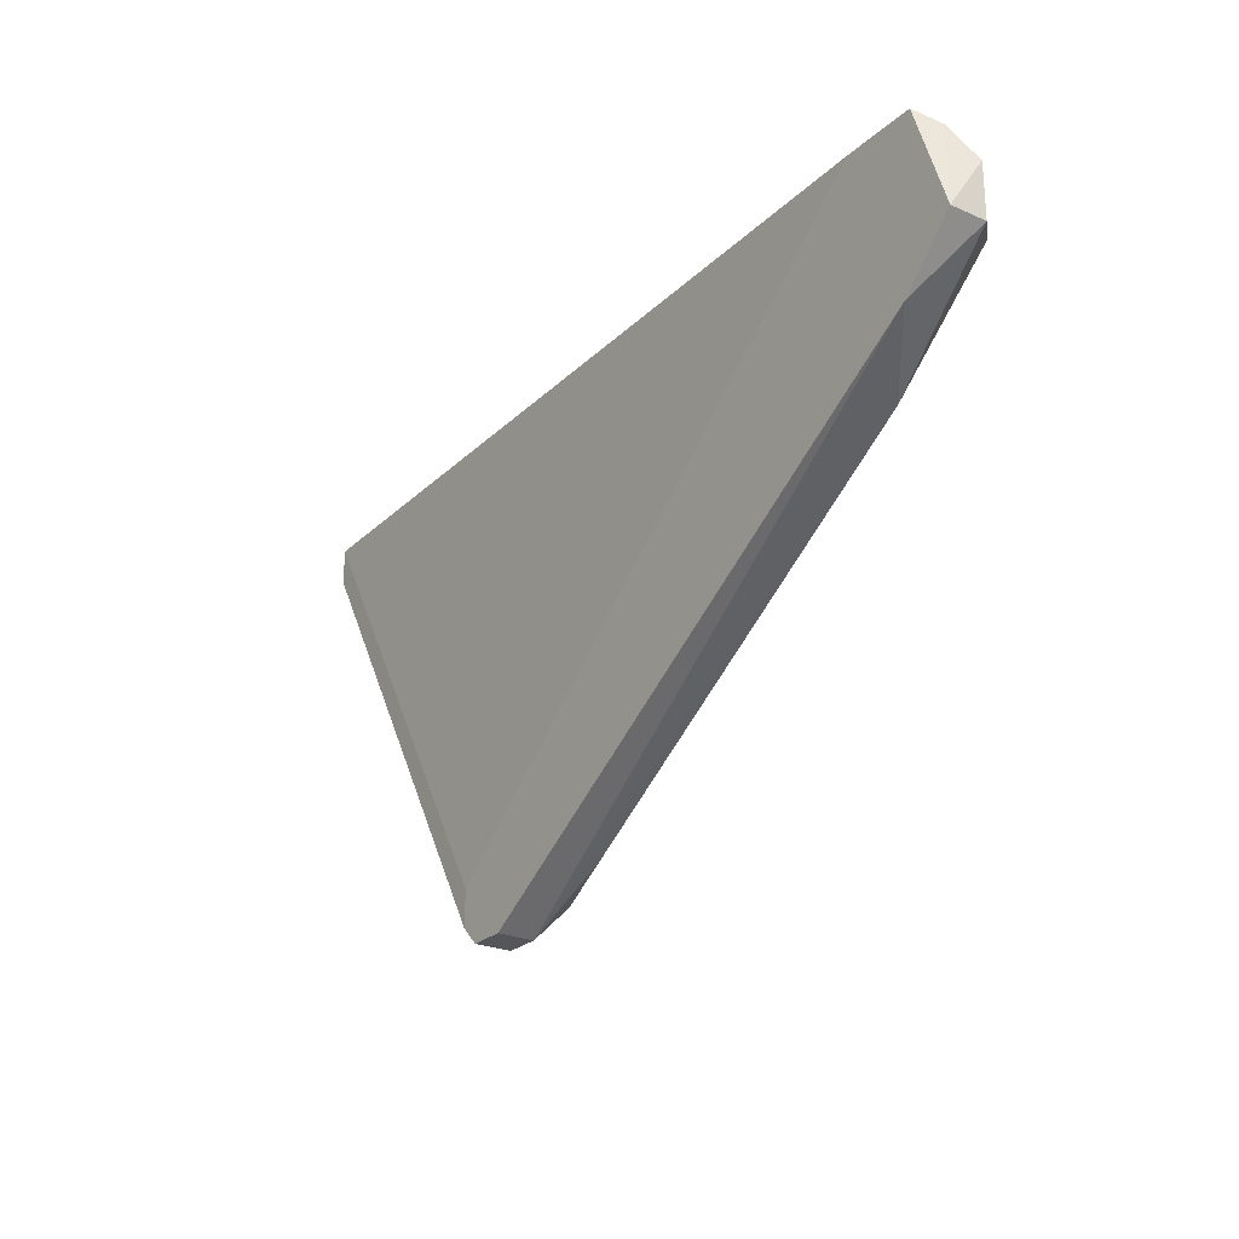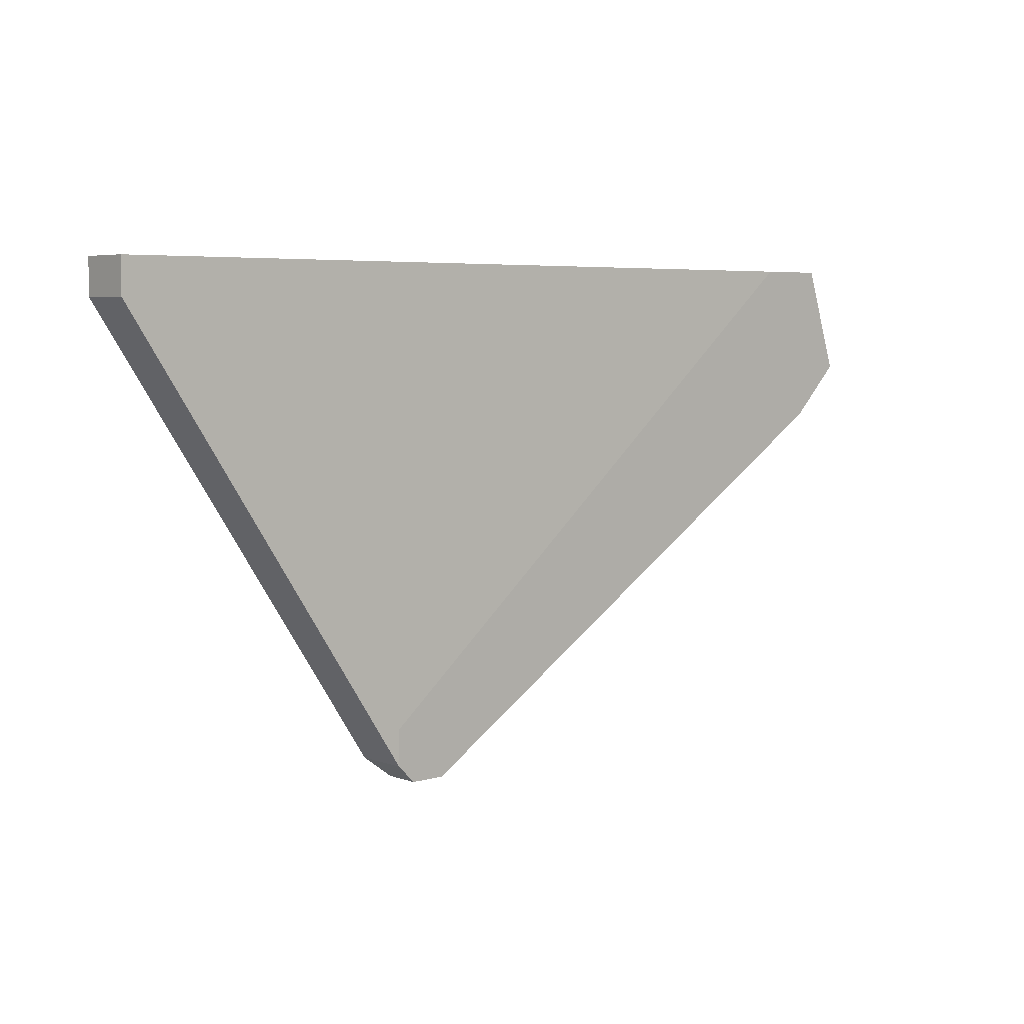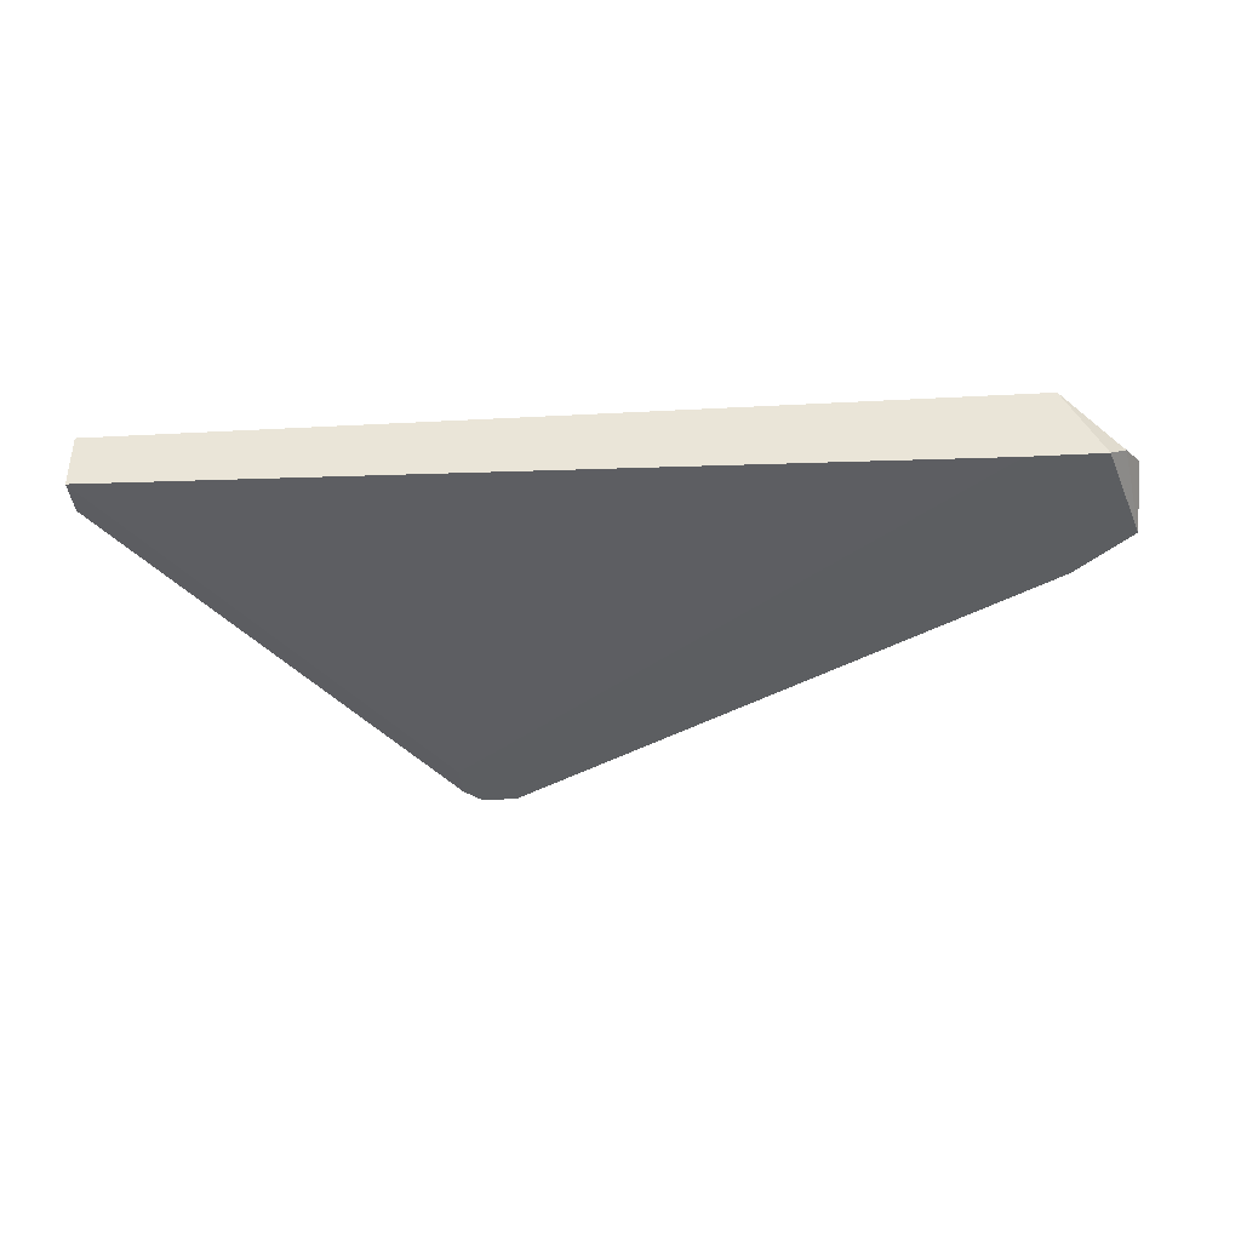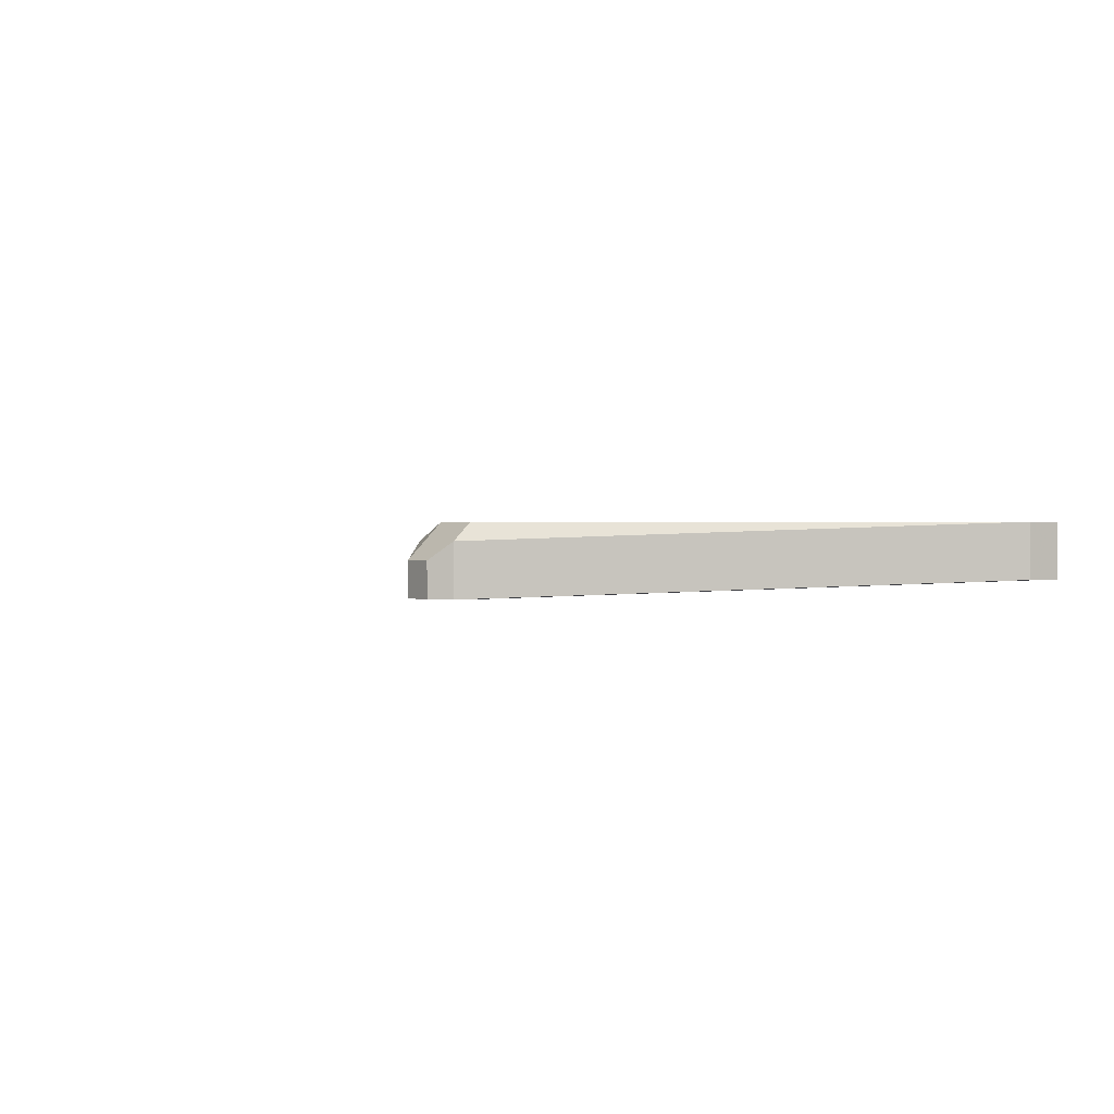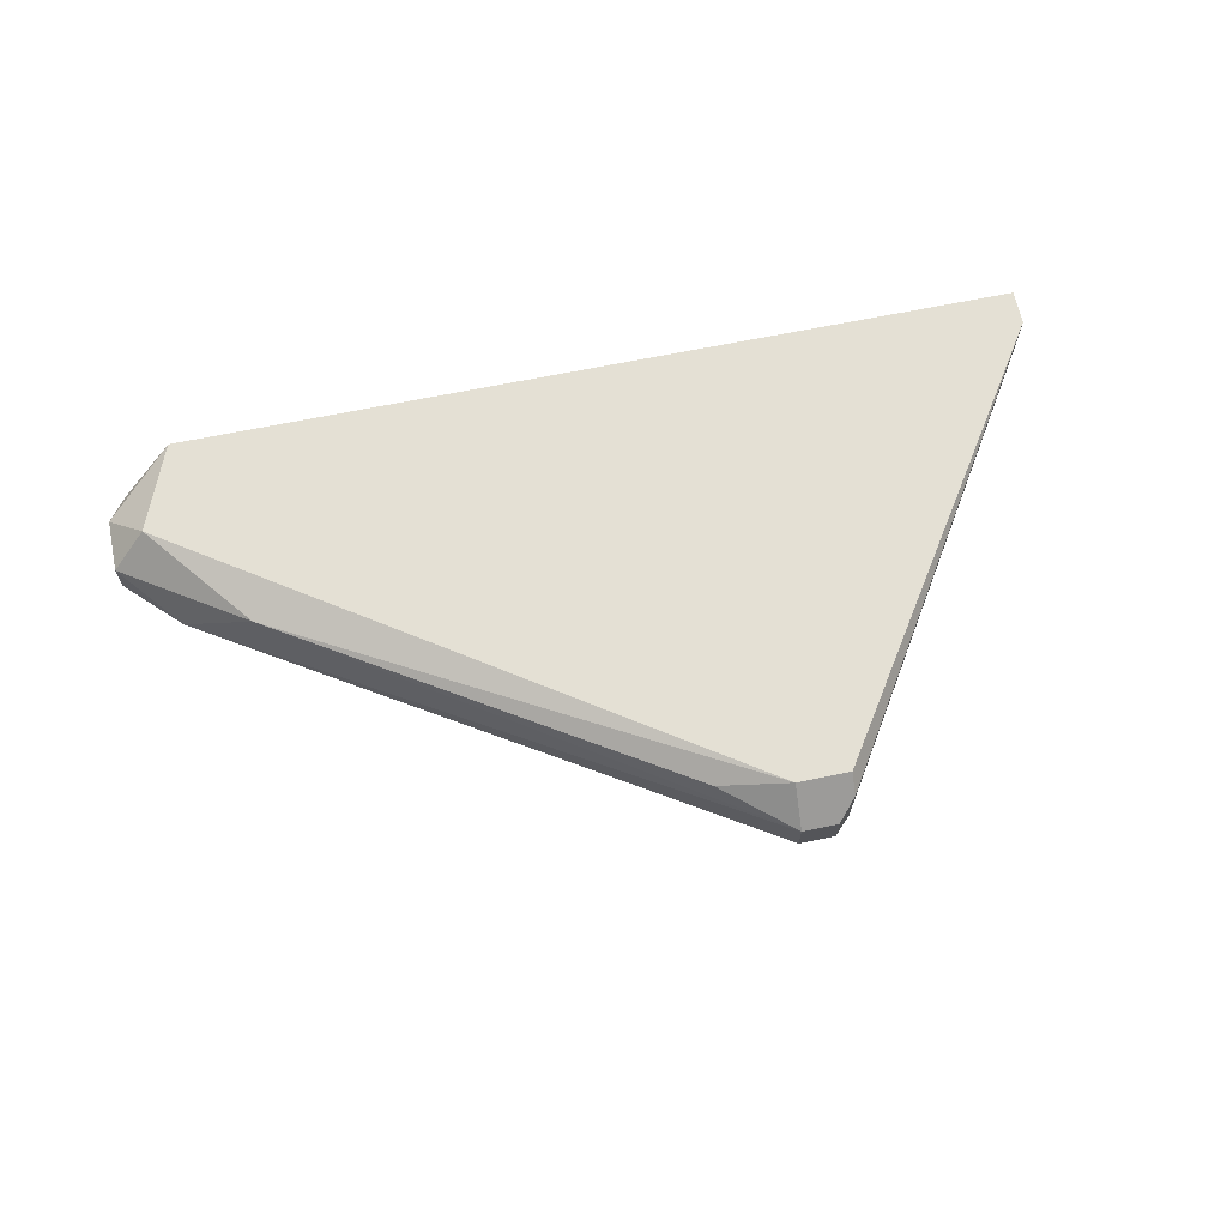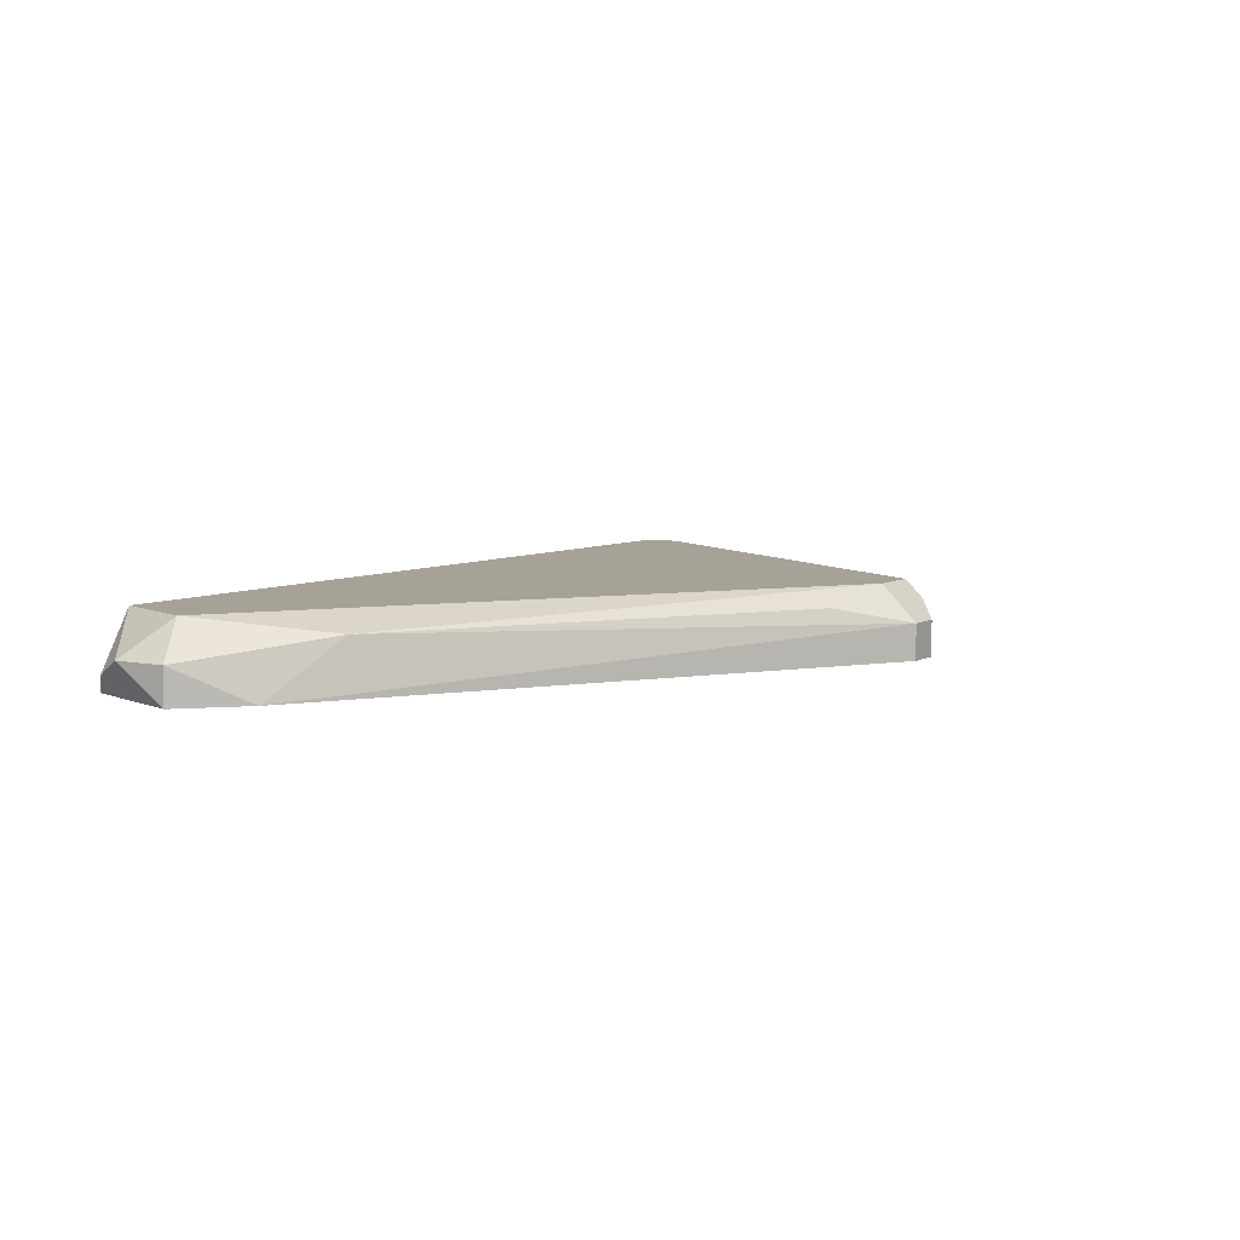
<metadata>
{"format":"obj","ext":"obj","renderer":"f3d","projection":"perspective","resolution":1024,"background":"white","views":[{"elev":-25.1,"azim":54.8,"up":"+Z"},{"elev":5.3,"azim":-42.1,"up":"+Z"},{"elev":-37.3,"azim":3.9,"up":"+Y"},{"elev":0.7,"azim":-123.6,"up":"+Y"},{"elev":66.1,"azim":168.3,"up":"+Y"},{"elev":6.6,"azim":122.1,"up":"+Y"}]}
</metadata>
<code>
v -0.06033 0.02423 -0.02074
v -0.06033 0.02423 -0.02284
v -0.06033 0.02109 -0.02074
v -0.06033 0.02109 -0.02284
v -0.01209 0.02004 -0.02074
v -0.0425 0.02213 -0.0501
v -0.0425 0.02004 -0.0501
v -0.007897 0.02423 -0.02598
v -0.007897 0.02004 -0.02074
v -0.008949 0.02004 -0.03018
v -0.04354 0.02423 -0.04801
v -0.04354 0.02318 -0.04906
v -0.04354 0.02004 -0.04695
v -0.04354 0.02004 -0.04906
v -0.01314 0.02318 -0.03228
v -0.009995 0.02423 -0.02074
v -0.0404 0.02213 -0.0501
v -0.0404 0.02423 -0.04801
v -0.0404 0.02004 -0.0501
v -0.005799 0.02213 -0.02704
v -0.005799 0.02213 -0.02389
v -0.005799 0.02004 -0.02704
v -0.0362 0.02318 -0.04695
v -0.006851 0.02109 -0.02179
f 17 18 23
f 1 8 11
f 8 1 16
f 1 3 16
f 16 3 5
f 7 22 5
f 3 1 2
f 1 11 2
f 7 6 17
f 17 15 10
f 22 7 10
f 11 8 18
f 8 15 18
f 5 3 13
f 7 5 13
f 3 2 4
f 13 3 4
f 7 17 19
f 17 10 19
f 10 7 19
f 6 7 12
f 2 11 12
f 17 6 12
f 11 18 12
f 18 17 12
f 4 2 12
f 15 8 20
f 10 15 20
f 22 10 20
f 22 24 9
f 24 16 9
f 16 5 9
f 5 22 9
f 24 22 21
f 16 24 21
f 8 16 21
f 20 8 21
f 22 20 21
f 7 13 14
f 13 4 14
f 12 7 14
f 4 12 14
f 15 17 23
f 18 15 23

</code>
